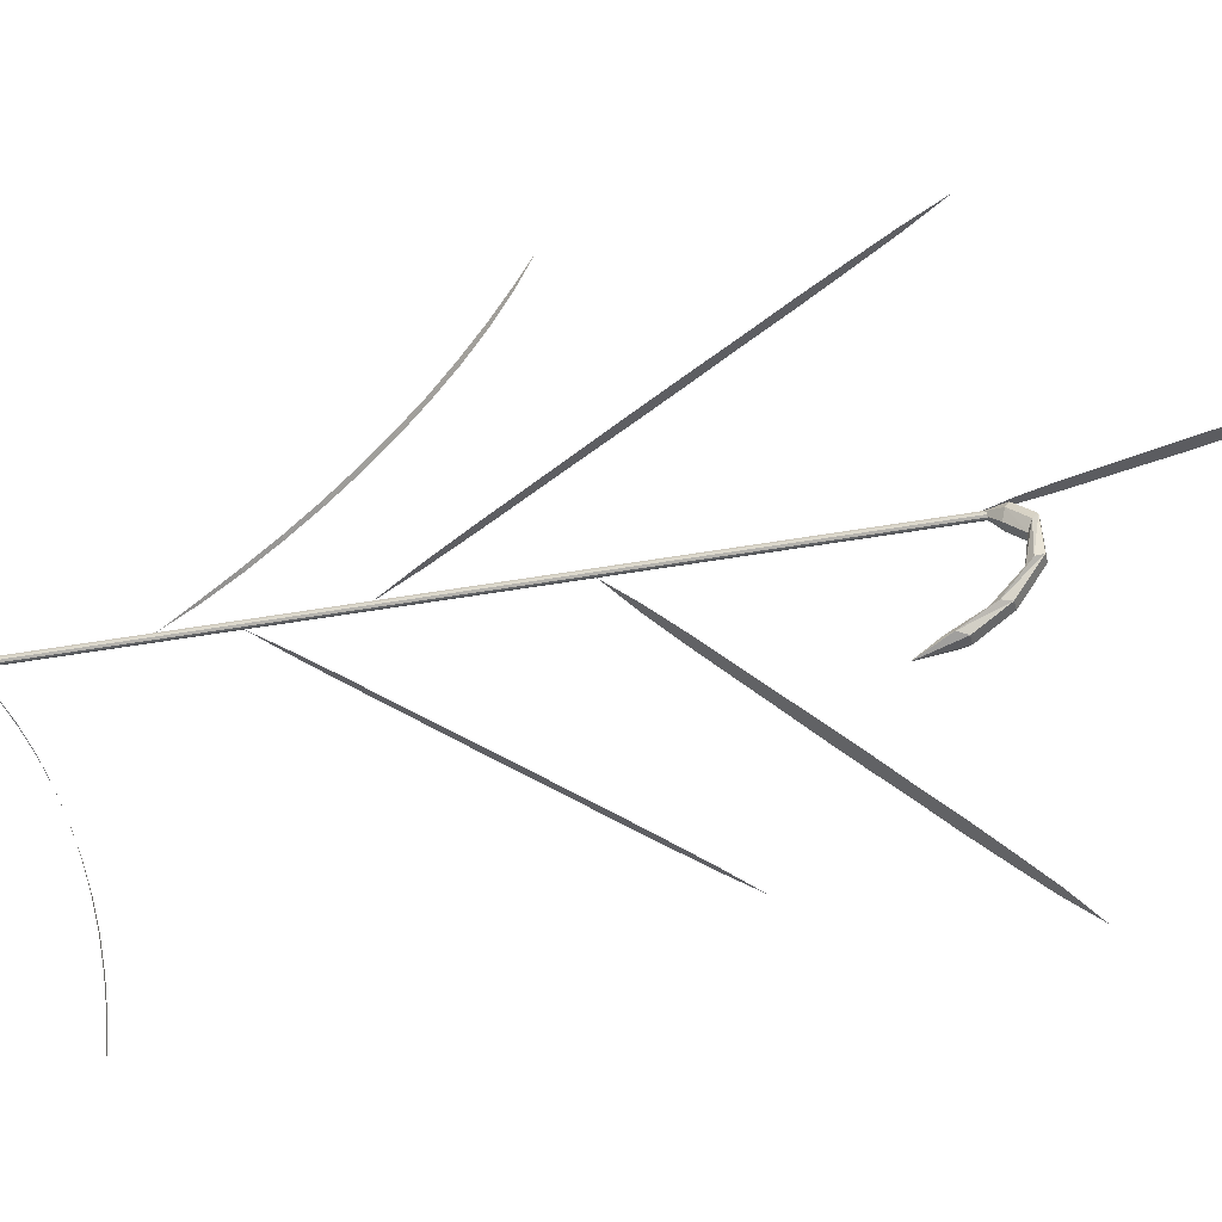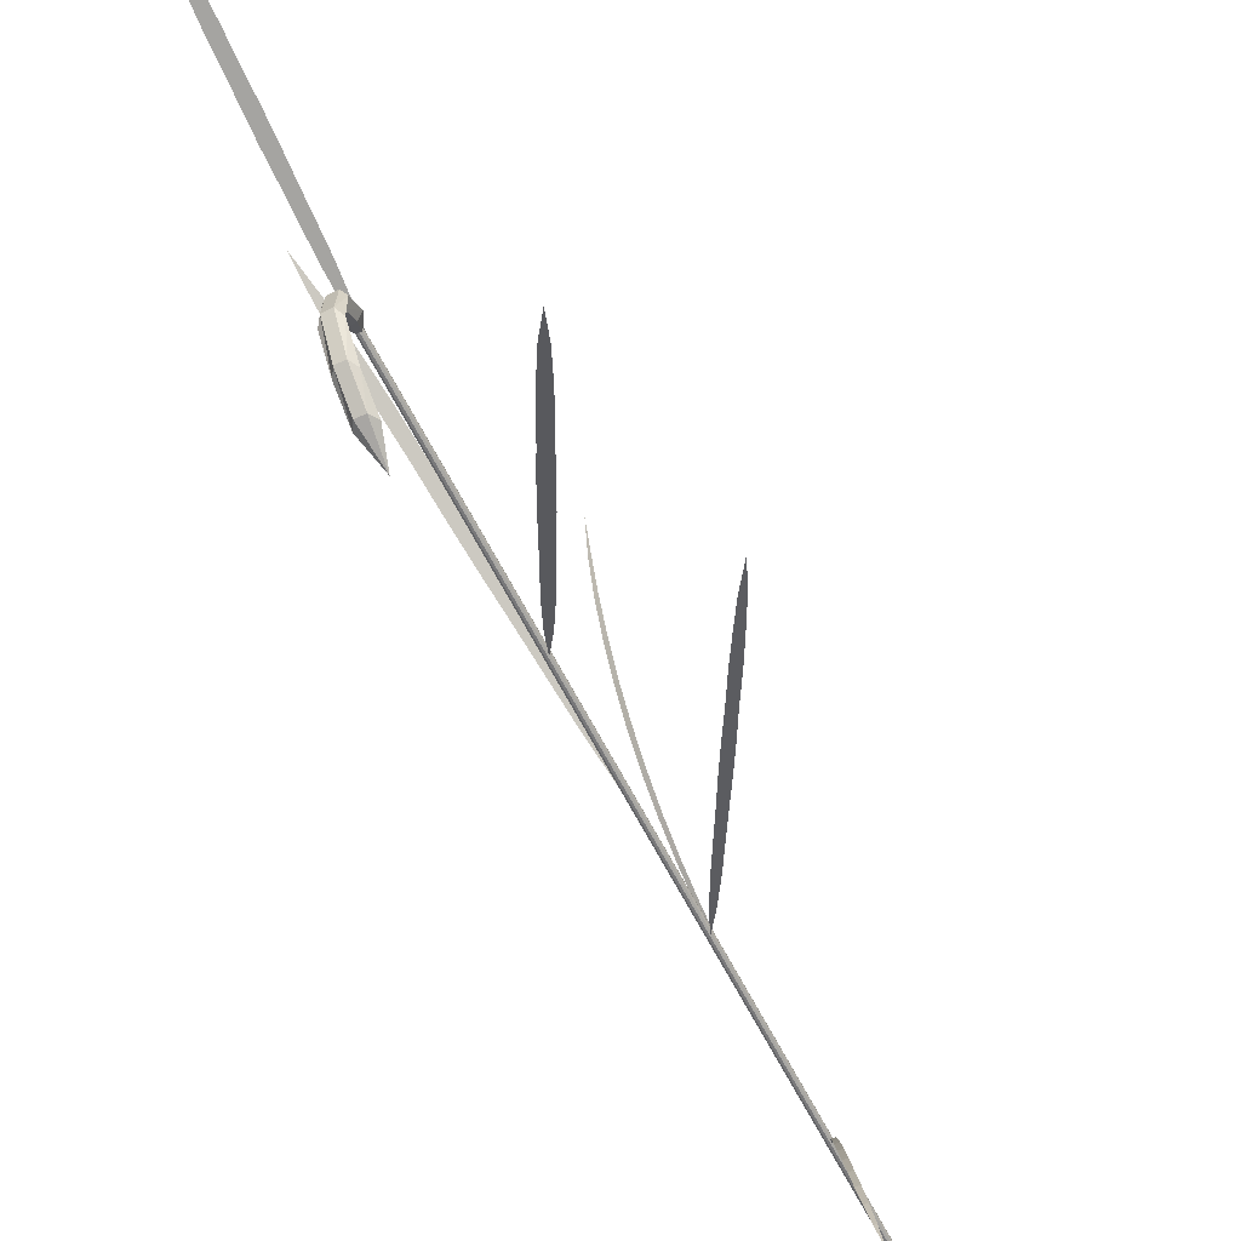
<metadata>
{"format":"obj","ext":"obj","renderer":"f3d","projection":"perspective","resolution":1024,"background":"white","views":[{"elev":-37.8,"azim":103.3,"up":"+Z"},{"elev":-62.9,"azim":-153.2,"up":"+Z"}]}
</metadata>
<code>
v 0.002828 -0 0.002828
v 0.003951 -0 0.000626
v 0.003564 0 -0.001816
v 0.001816 0 -0.003564
v -0.000626 0 -0.003951
v -0.002828 0 -0.002828
v -0.003951 0 -0.000626
v -0.003564 -0 0.001816
v -0.001816 -0 0.003564
v 0.000626 -0 0.003951
v 0.002828 1 0.002828
v 0.003951 1 0.000626
v 0.003564 1 -0.001816
v 0.001816 1 -0.003564
v -0.000626 1 -0.003951
v -0.002828 1 -0.002828
v -0.003951 1 -0.000626
v -0.003564 1 0.001816
v -0.001816 1 0.003564
v 0.000626 1 0.003951
g Type_0
f 1 2 11
f 2 3 12
f 3 4 13
f 4 5 14
f 5 6 15
f 6 7 16
f 7 8 17
f 8 9 18
f 9 10 19
f 10 1 20
f 2 11 12
f 3 12 13
f 4 13 14
f 5 14 15
f 6 15 16
f 7 16 17
f 8 17 18
f 9 18 19
f 10 19 20
f 1 20 11
v 0.002828 -0 0.002828
v 0.003951 -0 0.000626
v 0.003564 0 -0.001816
v 0.001816 0 -0.003564
v -0.000626 0 -0.003951
v -0.002828 0 -0.002828
v -0.003951 0 -0.000626
v -0.003564 -0 0.001816
v -0.001816 -0 0.003564
v 0.000626 -0 0.003951
g Type_0
f 21 22 23
f 21 23 24
f 21 24 25
f 21 25 26
f 21 26 27
f 21 27 28
f 21 28 29
f 21 29 30
v 0.002828 1 0.002828
v 0.003951 1 0.000626
v 0.003564 1 -0.001816
v 0.001816 1 -0.003564
v -0.000626 1 -0.003951
v -0.002828 1 -0.002828
v -0.003951 1 -0.000626
v -0.003564 1 0.001816
v -0.001816 1 0.003564
v 0.000626 1 0.003951
g Type_0
f 31 32 33
f 31 33 34
f 31 34 35
f 31 35 36
f 31 36 37
f 31 37 38
f 31 38 39
f 31 39 40
v -0.002006 0.1329 -0.003461
v -0.01186 0.1528 -0.02878
v -0.02058 0.1713 -0.05559
v -0.02861 0.188 -0.08375
v -0.03646 0.2029 -0.1131
v -0.04428 0.2159 -0.1435
v -0.05172 0.227 -0.175
v -0.05877 0.2361 -0.2074
v -0.06608 0.243 -0.2405
v -0.07278 0.248 -0.2744
v -0.07919 0.2508 -0.3089
v -0.08433 0.2515 -0.3441
v -0.07558 0.2512 -0.3096
v -0.06796 0.2487 -0.2753
v -0.06049 0.2439 -0.2415
v -0.05343 0.237 -0.2083
v -0.04589 0.228 -0.176
v -0.03851 0.217 -0.1445
v -0.03122 0.204 -0.1139
v -0.02367 0.1891 -0.08451
v -0.01597 0.1723 -0.05627
v -0.008607 0.1536 -0.02924
g Type_1
f 41 42 62
f 42 43 62
f 43 61 62
f 43 44 61
f 44 60 61
f 44 45 60
f 45 59 60
f 45 46 59
f 46 58 59
f 46 47 58
f 47 57 58
f 47 48 57
f 48 56 57
f 48 49 56
f 49 55 56
f 49 50 55
f 50 54 55
f 50 51 54
f 51 53 54
f 51 52 53
v 0.001628 0.293 0.003654
v 0.007233 0.3301 0.02603
v 0.01096 0.3661 0.05056
v 0.01327 0.4007 0.0773
v 0.01467 0.4336 0.1063
v 0.01531 0.4648 0.1375
v 0.0149 0.4941 0.1708
v 0.01342 0.5215 0.206
v 0.01155 0.5467 0.2432
v 0.008456 0.5698 0.2822
v 0.004471 0.5906 0.3228
v -0.001348 0.6092 0.3648
v 0.000881 0.5913 0.3221
v 0.003681 0.5708 0.2813
v 0.006024 0.5479 0.2422
v 0.008152 0.5227 0.2049
v 0.009167 0.4954 0.1696
v 0.009649 0.4661 0.1363
v 0.009535 0.4349 0.1051
v 0.008439 0.4018 0.07616
v 0.006469 0.3672 0.04945
v 0.004062 0.3309 0.02522
g Type_2
f 63 64 84
f 64 65 84
f 65 83 84
f 65 66 83
f 66 82 83
f 66 67 82
f 67 81 82
f 67 68 81
f 68 80 81
f 68 69 80
f 69 79 80
f 69 70 79
f 70 78 79
f 70 71 78
f 71 77 78
f 71 72 77
f 72 76 77
f 72 73 76
f 73 75 76
f 73 74 75
v 4.5e-05 0.3679 -0.004
v -0.02279 0.4018 -0.01958
v -0.04379 0.4366 -0.03557
v -0.06382 0.4718 -0.05179
v -0.08381 0.507 -0.06801
v -0.104 0.5422 -0.08418
v -0.1238 0.5775 -0.1005
v -0.143 0.6131 -0.1168
v -0.163 0.6483 -0.1331
v -0.1819 0.684 -0.1495
v -0.2005 0.7199 -0.1661
v -0.2168 0.7568 -0.1832
v -0.1936 0.723 -0.1676
v -0.1727 0.6882 -0.1516
v -0.1523 0.6532 -0.1355
v -0.1328 0.6177 -0.1192
v -0.1126 0.5825 -0.103
v -0.09298 0.5472 -0.08668
v -0.07378 0.5116 -0.07028
v -0.05434 0.4761 -0.05393
v -0.03496 0.4406 -0.03757
v -0.01654 0.4046 -0.02099
g Type_3
f 85 86 106
f 86 87 106
f 87 105 106
f 87 88 105
f 88 104 105
f 88 89 104
f 89 103 104
f 89 90 103
f 90 102 103
f 90 91 102
f 91 101 102
f 91 92 101
f 92 100 101
f 92 93 100
f 93 99 100
f 93 94 99
f 94 98 99
f 94 95 98
f 95 97 98
f 95 96 97
v -0.00073 0.4759 0.003933
v 0.01144 0.5219 0.02701
v 0.0212 0.568 0.05068
v 0.0297 0.6142 0.07467
v 0.03814 0.6604 0.09867
v 0.04688 0.7066 0.1226
v 0.05502 0.7528 0.1467
v 0.0625 0.799 0.1709
v 0.07087 0.8452 0.1949
v 0.07799 0.8914 0.2193
v 0.08457 0.9377 0.2437
v 0.08814 0.9841 0.2689
v 0.07555 0.9381 0.2459
v 0.06597 0.892 0.2222
v 0.05693 0.8458 0.1984
v 0.04915 0.7996 0.1742
v 0.04047 0.7534 0.1503
v 0.03245 0.7072 0.1262
v 0.02503 0.661 0.1019
v 0.01732 0.6148 0.07773
v 0.009658 0.5686 0.05354
v 0.003262 0.5223 0.02903
g Type_4
f 107 108 128
f 108 109 128
f 109 127 128
f 109 110 127
f 110 126 127
f 110 111 126
f 111 125 126
f 111 112 125
f 112 124 125
f 112 113 124
f 113 123 124
f 113 114 123
f 114 122 123
f 114 115 122
f 115 121 122
f 115 116 121
f 116 120 121
f 116 117 120
f 117 119 120
f 117 118 119
v -0.001271 0.6647 -0.003793
v -0.02222 0.6958 -0.02825
v -0.04101 0.7281 -0.05246
v -0.05865 0.7612 -0.07655
v -0.07625 0.7943 -0.1006
v -0.09411 0.8272 -0.1247
v -0.1114 0.8605 -0.1488
v -0.1282 0.8941 -0.1728
v -0.1457 0.9272 -0.1968
v -0.1621 0.961 -0.2208
v -0.178 0.9951 -0.2447
v -0.1912 1.031 -0.2683
v -0.1699 1 -0.2438
v -0.1513 0.9675 -0.2196
v -0.1331 0.9347 -0.1954
v -0.1161 0.9013 -0.1714
v -0.09833 0.8683 -0.1473
v -0.08112 0.835 -0.1233
v -0.06444 0.8014 -0.09931
v -0.0475 0.7679 -0.0753
v -0.03061 0.7344 -0.0513
v -0.01486 0.7002 -0.02743
g Type_5
f 129 130 150
f 130 131 150
f 131 149 150
f 131 132 149
f 132 148 149
f 132 133 148
f 133 147 148
f 133 134 147
f 134 146 147
f 134 135 146
f 135 145 146
f 135 136 145
f 136 144 145
f 136 137 144
f 137 143 144
f 137 138 143
f 138 142 143
f 138 139 142
f 139 141 142
f 139 140 141
v 6e-06 0.9732 0.004
v 0.003941 1.005 0.0114
v 0.005339 1.037 0.01878
v 0.005404 1.069 0.02615
v 0.005407 1.101 0.03352
v 0.005727 1.133 0.04088
v 0.005412 1.165 0.04825
v 0.0044 1.196 0.05561
v 0.004339 1.228 0.06297
v 0.002946 1.26 0.07033
v 0.000982 1.292 0.07768
v -0.004153 1.324 0.085
v -0.008531 1.292 0.07759
v -0.009739 1.26 0.07022
v -0.01038 1.228 0.06284
v -0.009681 1.196 0.05548
v -0.009937 1.164 0.04811
v -0.009495 1.133 0.04075
v -0.00842 1.101 0.03339
v -0.007661 1.069 0.02603
v -0.006839 1.037 0.01867
v -0.004685 1.005 0.01133
g Type_6
f 151 152 172
f 152 153 172
f 153 171 172
f 153 154 171
f 154 170 171
f 154 155 170
f 155 169 170
f 155 156 169
f 156 168 169
f 156 157 168
f 157 167 168
f 157 158 167
f 158 166 167
f 158 159 166
f 159 165 166
f 159 160 165
f 160 164 165
f 160 161 164
f 161 163 164
f 161 162 163
v 6e-06 0.9732 0.004
v -0.005881 1 0.005594
v -0.01182 0.9969 -0.004236
v -0.005753 0.9935 -0.01397
v 0.006247 0.9934 -0.01387
v 0.01218 0.9967 -0.00404
v 0.006119 1 0.005692
v -0.005653 1.022 -0.01039
v -0.01159 1.017 -0.01958
v -0.005533 1.012 -0.02866
v 0.006466 1.012 -0.02855
v 0.01241 1.017 -0.01937
v 0.006347 1.022 -0.01028
v -0.005259 1.025 -0.05156
v -0.01122 1.016 -0.05756
v -0.005182 1.008 -0.06343
v 0.006818 1.008 -0.0633
v 0.01278 1.016 -0.05731
v 0.00674 1.025 -0.05144
v -0.00486 0.9973 -0.09365
v -0.01085 0.9871 -0.09516
v -0.004841 0.9768 -0.09653
v 0.007158 0.9768 -0.09639
v 0.01315 0.9871 -0.09488
v 0.007139 0.9973 -0.09351
v -0.004558 0.9616 -0.121
v -0.01057 0.9514 -0.1192
v -0.004581 0.9413 -0.1174
v 0.007418 0.9413 -0.1172
v 0.01343 0.9515 -0.119
v 0.007442 0.9616 -0.1208
v 0.001649 0.9133 -0.1336
g Type_7
f 173 174 175
f 173 175 176
f 173 176 177
f 173 177 178
f 173 178 179
f 173 174 179
f 174 179 180
f 179 180 185
f 174 175 180
f 175 180 181
f 175 181 182
f 175 176 182
f 176 177 182
f 177 182 183
f 177 178 183
f 178 183 184
f 178 179 184
f 179 184 185
f 180 185 186
f 185 186 191
f 180 181 186
f 181 186 187
f 181 187 188
f 181 182 188
f 182 183 188
f 183 188 189
f 183 184 189
f 184 189 190
f 184 185 190
f 185 190 191
f 186 191 192
f 191 192 197
f 186 187 192
f 187 192 193
f 187 193 194
f 187 188 194
f 188 189 194
f 189 194 195
f 189 190 195
f 190 195 196
f 190 191 196
f 191 196 197
f 192 197 198
f 197 198 203
f 192 193 198
f 193 198 199
f 193 199 200
f 193 194 200
f 194 195 200
f 195 200 201
f 195 196 201
f 196 201 202
f 196 197 202
f 197 202 203
f 198 199 204
f 199 200 204
f 200 201 204
f 201 202 204
f 202 203 204
f 198 203 204

</code>
